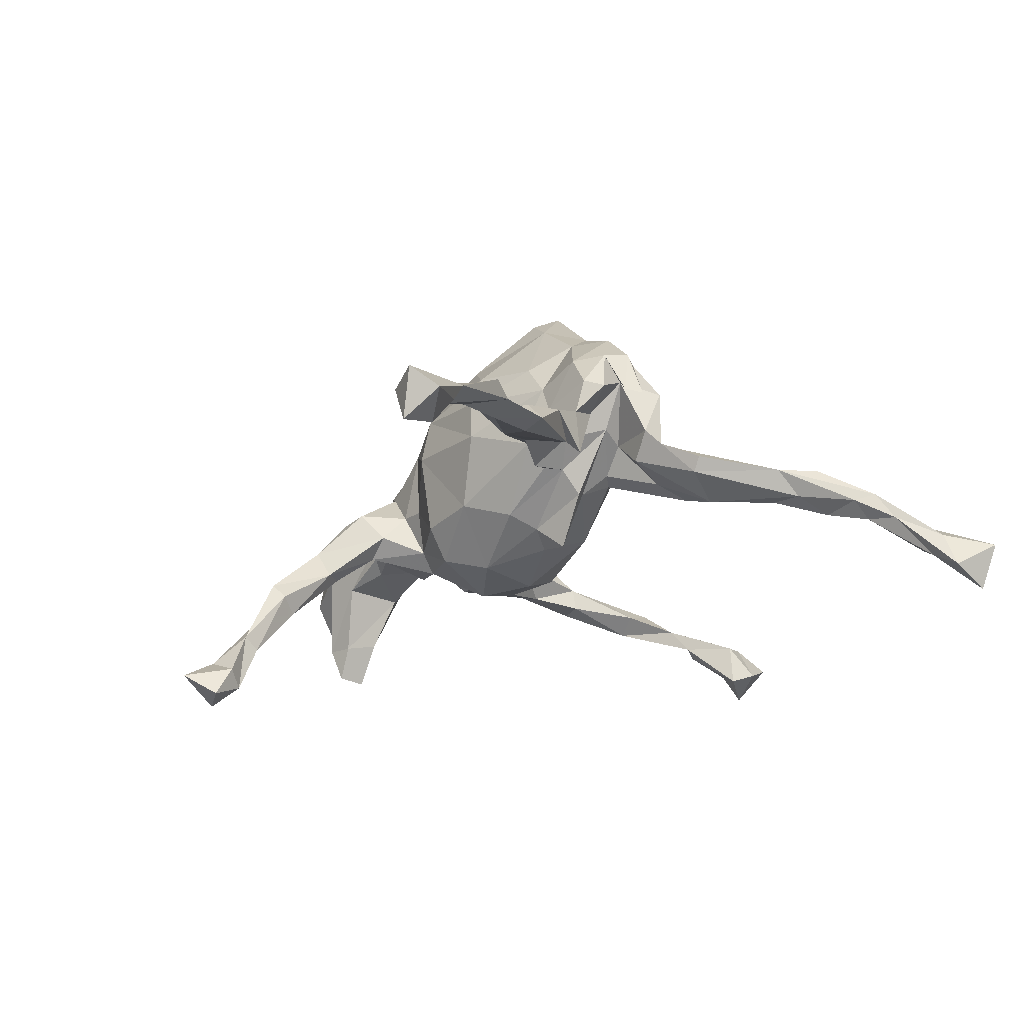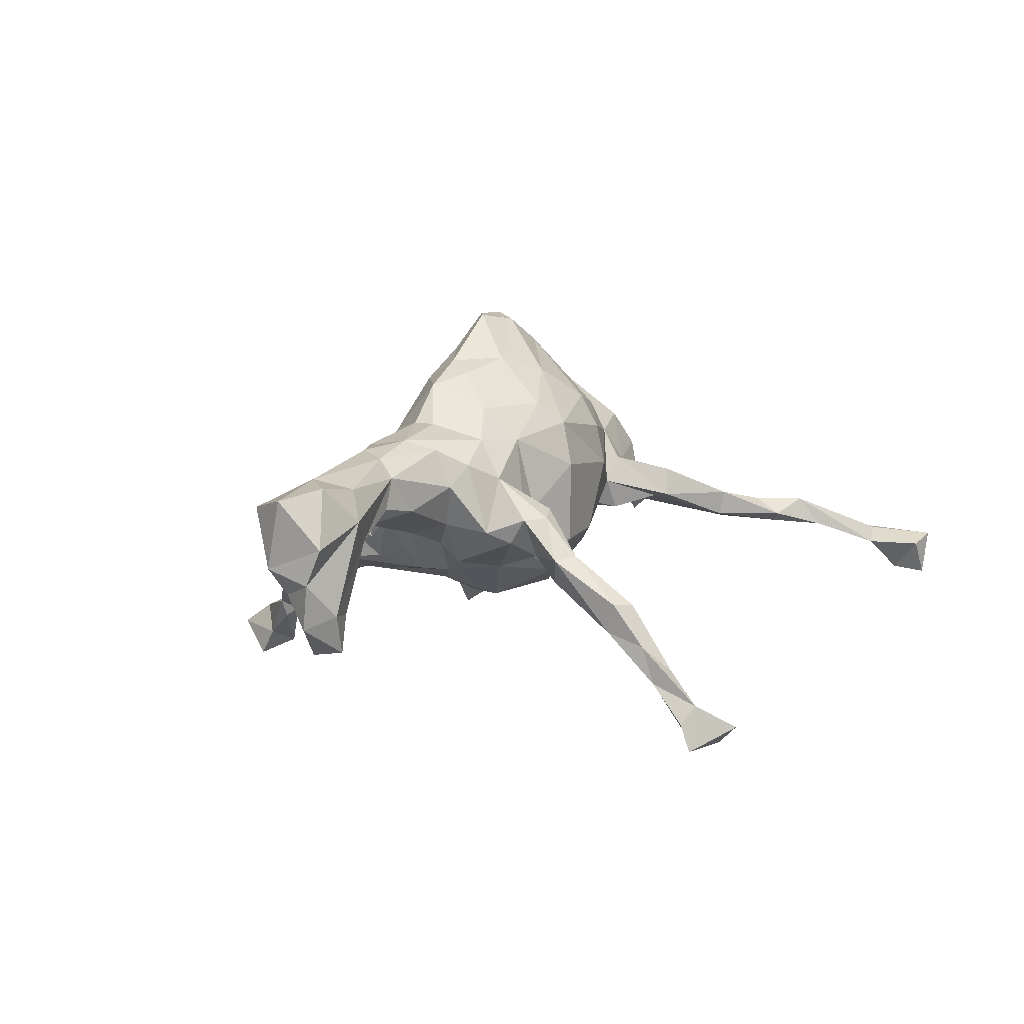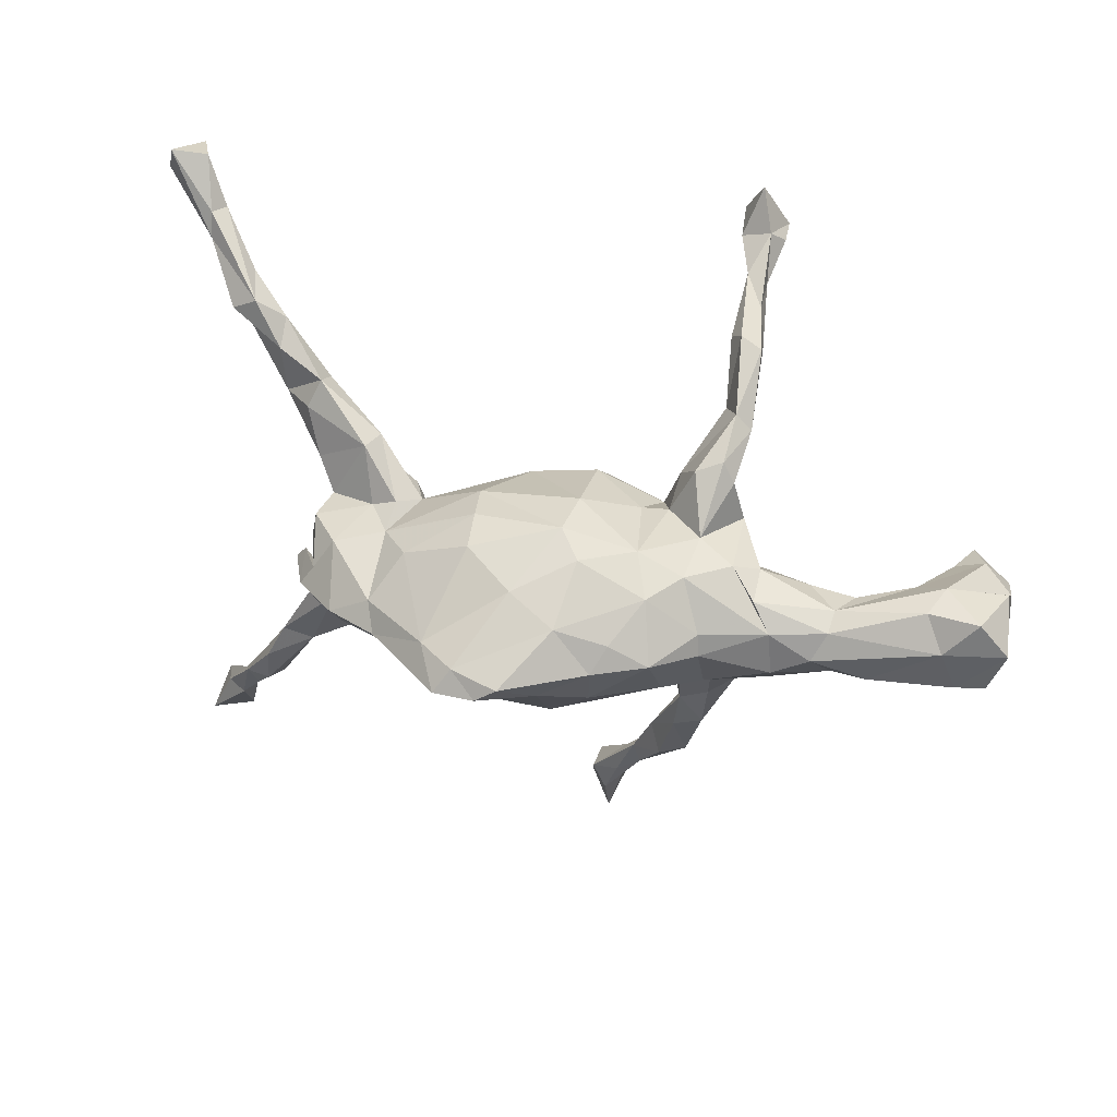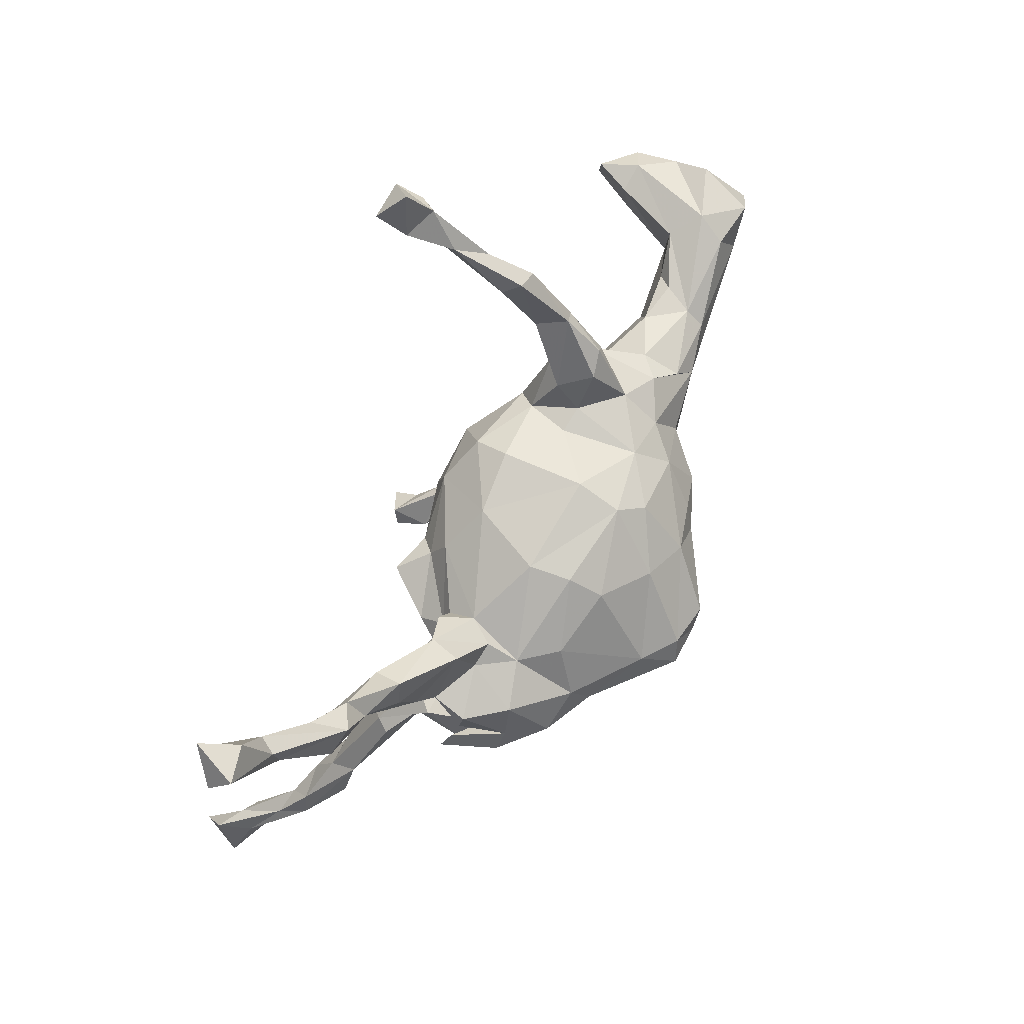
<metadata>
{"format":"obj","ext":"obj","renderer":"f3d","projection":"perspective","resolution":1024,"background":"white","views":[{"elev":-17.7,"azim":-121.5,"up":"+Z"},{"elev":3.0,"azim":118.0,"up":"+Z"},{"elev":26.0,"azim":19.5,"up":"+Y"},{"elev":76.0,"azim":-58.7,"up":"+Y"}]}
</metadata>
<code>
v 0.01634 -0.5848 -0.2416
v 0.02057 -0.5279 -0.2066
v -0.6608 -0.4844 -0.2077
v 0.03297 -0.5353 -0.3006
v -0.009071 -0.4903 -0.2765
v -0.002416 -0.4902 -0.21
v 0.04302 -0.5059 -0.2575
v -0.02063 -0.5296 -0.2636
v -0.7047 -0.4834 -0.2577
v -0.7297 -0.495 -0.1854
v -0.6644 -0.4162 -0.1992
v -0.6469 -0.4277 -0.1457
v -0.7102 -0.4254 -0.2231
v -0.6845 -0.4209 -0.1679
v 0.04711 -0.4755 -0.1892
v -0.6357 -0.4198 -0.184
v 0.08238 -0.4112 -0.1699
v 0.07117 -0.4525 -0.2198
v -0.63 -0.3664 -0.1309
v 0.0887 -0.4524 -0.1907
v -0.5983 -0.3822 -0.1135
v 0.05949 -0.4339 -0.2064
v -0.6059 -0.3458 -0.08698
v 0.1811 -0.3874 -0.1529
v 0.1411 -0.3914 -0.1293
v 0.1236 -0.3429 -0.1401
v -0.5413 -0.3424 -0.1062
v -0.5531 -0.3392 -0.0639
v -0.5847 -0.3467 -0.126
v 0.2367 -0.2656 -0.1218
v -0.5858 -0.3172 -0.0968
v 0.1845 -0.254 -0.1198
v -0.5388 -0.2784 -0.03824
v -0.5266 -0.3069 -0.1094
v 0.1587 -0.3482 -0.1682
v 0.1737 -0.3138 -0.1016
v 0.2227 -0.2982 -0.1009
v -0.5126 -0.2554 -0.08026
v -0.4627 -0.242 -0.08028
v -0.505 -0.22 -0.03627
v 0.189 -0.2505 -0.08331
v -0.4549 -0.2347 -0.04639
v 0.2475 -0.2104 -0.04421
v 0.2846 -0.1913 -0.08359
v 0.2125 -0.1789 -0.1041
v -0.38 -0.191 -0.05691
v 0.2963 -0.1668 -0.03005
v -0.3252 -0.1564 -0.05344
v -0.3594 -0.1776 -0.02475
v 0.000242 -0.169 0.0438
v -0.3861 -0.1621 -0.07138
v 0.06756 -0.1769 0.1199
v 0.2148 -0.1399 0.008604
v 0.07014 -0.1645 0.01475
v -0.05466 -0.1593 0.1643
v 0.258 -0.04224 -0.09915
v -0.001195 -0.1453 -0.04342
v -0.3828 -0.1134 0.01621
v 0.1525 -0.1491 0.06946
v -0.0897 -0.1543 0.08914
v -0.3086 -0.1042 -0.02681
v 0.1753 -0.1282 -0.05192
v 0.271 -0.1344 0.02301
v 0.2897 -0.1066 -0.07729
v 0.1949 -0.1364 0.09602
v -0.09897 -0.08922 -0.08013
v 0.1458 -0.1135 -0.06196
v -0.1646 -0.1004 0.002344
v -0.4281 -0.1093 -0.00875
v 0.3115 -0.1101 -0.04193
v -0.2532 -0.1204 0.00847
v -0.2206 -0.06011 -0.01514
v 0.2805 -0.1061 0.1018
v 0.04874 -0.1095 -0.1195
v -0.3314 -0.04305 -0.001431
v 0.2259 -0.1057 0.1463
v -0.2343 -0.09771 0.09663
v -0.3193 -0.09106 0.1296
v 0.3311 -0.1042 0.0436
v 0.0691 -0.1377 0.2143
v -0.3094 -0.1076 0.03956
v -0.01826 -0.08394 0.2992
v -0.4134 -0.1086 -0.03272
v -0.09277 -0.09379 0.2678
v -0.3719 -0.06979 0.02352
v 0.3397 -0.06406 -0.01298
v 0.3803 -0.0924 0.07969
v -0.1667 -0.1151 0.1606
v 0.4659 -0.08517 0.04508
v 0.6226 -0.08992 -0.02656
v -0.2798 -0.04263 0.04081
v -0.3688 -0.03905 0.04362
v 0.1496 -0.05351 -0.1233
v 0.07286 -0.03574 -0.1514
v 0.1802 -0.02735 -0.1079
v 0.4485 -0.05525 -0.01002
v 0.5274 -0.07553 0.07135
v -0.3367 -0.009771 0.137
v 0.3905 -0.06376 0.1201
v 0.7036 -0.08108 0.02719
v -0.2414 -0.04351 -0.003312
v 0.7163 -0.05047 -0.07031
v 0.6113 -0.03 -0.1354
v 0.6804 -0.03803 -0.1131
v 0.6572 -0.0845 0.03587
v -0.3729 -0.06796 0.1132
v 0.1383 -0.0927 0.2369
v -0.2207 -0.07168 0.2043
v -0.06529 -0.056 0.363
v -0.01315 -0.02283 -0.1551
v -0.3008 -0.002556 0.05915
v -0.1163 0.009336 -0.1165
v 0.2292 -0.03162 0.2239
v -0.2222 -0.002952 -0.04077
v 0.6399 -0.01522 0.06981
v 0.07398 -0.07181 0.2934
v -0.3495 -0.02884 0.1682
v -0.288 -0.01841 0.2356
v -0.4079 -0.00676 0.09463
v 0.6384 -0.01652 -0.2126
v -0.2408 0.01611 -0.04697
v 0.2859 -0.03544 0.157
v 0.4491 -0.03783 0.1125
v -0.1881 0.01615 -0.1299
v 0.7345 -0.01879 0.03803
v 0.1501 -0.03621 0.2677
v -0.2016 -0.02848 0.2679
v 0.000175 -0.05948 0.3595
v 0.4717 0.006304 0.0986
v -0.3871 0.0152 0.1043
v 0.3297 -0.01674 -0.03375
v 0.5879 -0.06463 -0.04043
v -0.1396 0.04062 -0.08895
v 0.08719 0.0165 -0.1566
v -0.3383 0.02384 0.1813
v 0.7168 0.04688 -0.03867
v -0.3632 -0.00882 0.1792
v 0.2842 -0.000692 0.1548
v 0.6979 0.003512 -0.1672
v -0.2344 0.04583 -0.004794
v 0.03359 -0.03978 0.3543
v 0.2618 0.001444 -0.05372
v -0.3701 0.04655 0.1101
v 0.1709 0.004667 0.245
v 0.1794 0.07405 -0.09841
v 0.6135 0.02915 -0.147
v 0.09442 0.03284 0.2734
v 0.5126 0.009231 -0.009744
v 0.6115 0.0427 0.05339
v -0.04008 -0.01845 0.3493
v 0.6932 0.03723 0.05743
v 0.32 0.04582 -0.01743
v 0.6325 0.03355 -0.207
v 0.4934 0.03143 0.01563
v -0.01817 0.07109 -0.1356
v 0.473 0.03017 0.06658
v 0.6618 0.04222 -0.1467
v 0.2699 0.04294 -0.08436
v -0.3067 0.06984 0.1707
v 0.7129 0.01868 -0.09602
v -0.356 0.09653 0.05614
v -0.1773 0.08078 0.1939
v -0.2191 0.01421 0.2412
v 0.5783 0.0414 -0.03231
v -0.2305 0.08444 0.1392
v 0.4211 0.03809 0.009208
v -0.3583 0.09066 -0.01773
v -0.1262 0.08852 -0.0661
v -0.2376 0.1054 -0.009458
v 0.3873 0.004074 0.1278
v -0.3224 0.04446 0.07159
v 0.6293 0.06372 0.00242
v -0.2175 0.07375 -0.001569
v -0.1025 -0.002281 0.313
v 0.3506 0.07162 0.04806
v -0.3616 0.0834 0.1139
v 0.2087 0.05851 0.1814
v 0.3577 0.04681 0.1113
v 0.1601 0.1048 -0.06778
v -0.2714 0.06262 0.03955
v 0.01768 0.07458 0.2537
v -0.2351 0.112 0.08623
v -0.2083 0.1007 0.04143
v -0.2955 0.1619 0.01149
v 0.3167 0.08808 0.08472
v 0.05418 0.1184 -0.112
v 0.2517 0.07794 0.1273
v 0.05265 0.1505 -0.05496
v 0.1784 0.1098 0.1271
v -0.2761 0.09996 0.08447
v 0.1041 0.112 0.1913
v -0.09282 0.1498 0.08172
v 0.3007 0.1146 -0.03194
v -0.06694 0.115 0.2058
v 0.1906 0.1285 0.00493
v 0.2573 0.1154 0.06097
v -0.05013 0.1401 -0.03773
v 0.1454 0.1247 0.004668
v 0.06732 0.1457 0.1565
v 0.07016 0.1617 0.08104
v -0.3853 0.1501 0.03944
v -0.07663 0.1426 0.1494
v 0.2814 0.1515 -0.04945
v -0.331 0.0996 0.006999
v -0.3902 0.2611 -0.02635
v 0.2325 0.175 -0.07297
v -0.288 0.1916 0.01447
v 0.2894 0.1815 -0.008823
v 0.2728 0.2161 -0.004506
v 0.2319 0.201 0.009491
v -0.295 0.1891 0.0634
v -0.4627 0.2329 -0.01514
v -0.4091 0.2261 0.02607
v 0.2698 0.23 -0.1134
v 0.1949 0.1734 -0.03907
v -0.4341 0.2474 -0.03189
v 0.2963 0.2444 -0.07567
v -0.4642 0.3101 0.00241
v -0.3883 0.2707 0.01624
v 0.2444 0.2597 -0.113
v -0.5243 0.3353 -0.02312
v 0.2891 0.3502 -0.1459
v 0.2731 0.2709 -0.06691
v 0.2333 0.356 -0.1709
v -0.5464 0.3673 -0.003046
v 0.2789 0.3349 -0.1935
v 0.2519 0.3288 -0.1971
v 0.2598 0.4096 -0.2781
v -0.4815 0.3342 -0.04111
v -0.465 0.3532 -0.02751
v 0.2672 0.3928 -0.2165
v 0.2555 0.3692 -0.1473
v 0.2372 0.4054 -0.2779
v -0.5039 0.3846 0.001226
v 0.2329 0.4312 -0.2586
v 0.2652 0.4775 -0.3865
v 0.22 0.446 -0.3577
v 0.2715 0.4644 -0.3409
v -0.5886 0.5053 -0.08537
v -0.526 0.417 -0.04869
v 0.2548 0.4833 -0.3105
v -0.6018 0.4619 -0.05112
v -0.6025 0.5041 -0.05723
v -0.6259 0.492 -0.08674
v 0.1945 0.5011 -0.3783
v 0.2024 0.4687 -0.3285
v -0.6412 0.5369 -0.137
v -0.696 0.5561 -0.1022
v 0.2325 0.5477 -0.3439
v -0.6513 0.5909 -0.1457
v -0.6192 0.5881 -0.08921
v -0.6753 0.5956 -0.0705
f 212 218 221
f 221 218 225
f 205 204 216
f 184 205 207
f 196 193 208
f 218 212 219
f 212 201 213
f 212 213 219
f 211 219 213
f 219 211 207
f 207 205 219
f 196 208 209
f 209 210 196
f 49 81 58
f 49 71 81
f 81 71 77
f 57 50 60
f 57 54 50
f 52 50 54
f 59 54 67
f 53 59 62
f 59 53 65
f 65 53 63
f 69 58 85
f 58 81 85
f 81 77 78
f 101 91 111
f 68 77 72
f 72 77 71
f 77 68 60
f 65 63 73
f 63 79 73
f 131 56 142
f 142 56 95
f 95 134 145
f 121 140 133
f 124 121 133
f 124 114 121
f 86 56 131
f 86 64 56
f 56 45 95
f 45 93 95
f 67 74 93
f 66 114 112
f 45 67 93
f 44 64 47
f 44 56 64
f 45 56 44
f 62 67 45
f 41 62 45
f 54 74 67
f 54 57 74
f 57 66 74
f 48 72 71
f 48 61 72
f 110 66 112
f 1 2 8
f 9 3 10
f 250 252 251
f 251 247 250
f 250 247 248
f 222 226 231
f 232 231 235
f 232 222 231
f 224 232 235
f 220 232 224
f 217 226 222
f 226 214 227
f 214 220 227
f 157 139 153
f 120 153 139
f 153 120 146
f 18 5 22
f 18 7 5
f 20 7 18
f 4 5 7
f 8 6 5
f 9 13 11
f 227 224 233
f 227 220 224
f 1 4 7
f 199 194 181
f 118 108 127
f 118 127 163
f 113 122 138
f 137 159 135
f 159 118 163
f 159 163 165
f 165 163 162
f 147 144 177
f 147 177 191
f 144 113 177
f 113 138 177
f 162 174 194
f 174 181 194
f 181 147 191
f 181 191 199
f 55 82 84
f 55 80 82
f 80 116 82
f 80 107 116
f 127 174 163
f 141 116 126
f 141 126 147
f 107 113 126
f 116 107 126
f 126 113 144
f 147 126 144
f 163 174 162
f 150 181 174
f 150 147 181
f 109 108 84
f 108 109 127
f 127 109 174
f 84 82 109
f 109 128 150
f 109 150 174
f 82 116 128
f 82 128 109
f 128 141 150
f 116 141 128
f 150 141 147
f 4 8 5
f 1 8 4
f 226 228 231
f 233 224 235
f 228 227 233
f 226 227 228
f 235 241 246
f 228 238 241
f 235 231 241
f 237 235 246
f 231 228 241
f 237 233 235
f 233 237 228
f 241 236 249
f 246 241 249
f 236 245 249
f 249 245 246
f 241 238 236
f 236 237 245
f 237 236 238
f 228 237 238
f 237 246 245
f 112 124 133
f 112 114 124
f 93 74 94
f 74 66 110
f 26 32 35
f 17 26 35
f 22 17 35
f 20 22 35
f 24 20 35
f 20 18 22
f 22 6 17
f 6 15 17
f 5 6 22
f 12 3 16
f 2 20 15
f 2 7 20
f 6 2 15
f 3 11 16
f 10 14 13
f 13 9 10
f 10 12 14
f 2 1 7
f 8 2 6
f 3 9 11
f 250 248 252
f 180 111 98
f 97 115 123
f 123 115 129
f 187 170 185
f 123 129 170
f 60 55 88
f 119 117 137
f 119 137 130
f 106 98 92
f 98 106 117
f 91 92 98
f 117 119 130
f 98 117 130
f 130 137 135
f 113 76 122
f 76 73 122
f 73 99 122
f 122 99 170
f 122 170 138
f 99 89 123
f 99 123 170
f 180 98 143
f 98 135 143
f 143 135 176
f 176 135 159
f 159 165 190
f 159 190 176
f 190 165 182
f 170 187 138
f 177 138 187
f 170 129 178
f 165 162 202
f 162 194 202
f 194 199 202
f 202 199 192
f 191 177 189
f 191 189 199
f 199 189 200
f 177 187 189
f 52 80 55
f 78 77 108
f 78 108 118
f 106 78 118
f 77 88 108
f 55 84 88
f 108 88 84
f 107 80 76
f 107 76 113
f 106 118 117
f 117 118 137
f 137 118 159
f 243 251 252
f 239 247 251
f 243 239 251
f 242 243 252
f 248 242 252
f 239 244 247
f 248 247 244
f 244 242 248
f 244 239 242
f 223 222 232
f 223 217 222
f 220 223 232
f 214 206 220
f 160 139 157
f 153 146 157
f 146 132 164
f 145 134 186
f 134 155 186
f 134 110 155
f 112 133 155
f 160 104 139
f 120 103 146
f 104 120 139
f 120 104 103
f 90 103 104
f 93 94 134
f 93 134 95
f 94 110 134
f 155 110 112
f 94 74 110
f 214 226 217
f 28 42 33
f 38 31 40
f 23 33 40
f 31 23 40
f 28 27 42
f 23 28 33
f 234 240 239
f 234 239 243
f 242 225 234
f 221 242 239
f 242 234 243
f 234 230 240
f 229 240 230
f 225 218 234
f 218 230 234
f 229 221 240
f 221 225 242
f 217 223 209
f 218 219 230
f 230 205 229
f 205 230 219
f 205 216 229
f 212 221 229
f 216 212 229
f 209 208 217
f 208 206 217
f 206 214 217
f 203 206 208
f 210 209 223
f 215 223 220
f 215 210 223
f 206 215 220
f 193 203 208
f 206 179 215
f 27 39 42
f 240 221 239
f 175 193 185
f 210 195 196
f 215 195 210
f 182 183 207
f 185 193 196
f 213 201 211
f 81 78 106
f 81 106 85
f 85 106 92
f 73 79 87
f 172 149 151
f 115 125 151
f 60 50 55
f 136 151 125
f 161 190 211
f 161 211 201
f 190 182 211
f 211 182 207
f 165 183 182
f 183 165 192
f 192 165 202
f 200 192 199
f 189 198 200
f 189 195 198
f 187 196 189
f 189 196 195
f 187 185 196
f 178 175 185
f 55 50 52
f 59 52 54
f 52 59 65
f 52 65 76
f 80 52 76
f 77 60 88
f 76 65 73
f 73 87 99
f 200 197 192
f 188 197 200
f 197 183 192
f 183 184 207
f 169 184 183
f 169 180 184
f 180 204 184
f 184 204 205
f 204 212 216
f 204 201 212
f 167 201 204
f 136 172 151
f 154 156 164
f 156 172 164
f 164 148 154
f 148 166 154
f 166 152 175
f 131 152 166
f 173 169 183
f 173 140 169
f 140 180 169
f 180 171 204
f 131 142 152
f 200 198 188
f 152 193 175
f 173 183 168
f 140 173 168
f 193 158 203
f 206 145 179
f 203 145 206
f 158 145 203
f 179 195 215
f 179 188 198
f 179 198 195
f 179 186 188
f 179 145 186
f 186 197 188
f 157 164 172
f 136 160 172
f 160 157 172
f 193 152 158
f 142 158 152
f 158 142 145
f 95 145 142
f 155 197 186
f 168 183 197
f 155 133 168
f 133 140 168
f 102 160 136
f 102 104 160
f 103 90 132
f 102 90 104
f 146 164 157
f 155 168 197
f 103 132 146
f 115 151 149
f 156 149 172
f 129 149 156
f 149 129 115
f 154 166 156
f 129 156 178
f 170 178 185
f 178 156 175
f 10 3 12
f 16 11 29
f 17 15 20
f 25 20 24
f 14 12 23
f 12 16 21
f 12 21 23
f 13 14 19
f 14 23 19
f 21 16 29
f 29 11 19
f 11 13 19
f 21 29 27
f 17 20 25
f 19 23 31
f 29 19 31
f 23 21 28
f 21 27 28
f 34 27 29
f 34 29 31
f 17 25 26
f 25 36 26
f 25 24 36
f 30 24 35
f 24 37 36
f 24 30 37
f 31 38 34
f 27 34 39
f 34 38 39
f 26 36 41
f 32 26 41
f 30 35 32
f 36 37 41
f 51 39 38
f 39 51 46
f 32 41 45
f 45 30 32
f 44 30 45
f 43 37 47
f 37 30 47
f 47 30 44
f 166 175 156
f 140 111 180
f 121 111 140
f 161 176 190
f 143 176 161
f 171 161 167
f 171 143 161
f 180 143 171
f 115 105 125
f 105 100 125
f 97 105 115
f 91 98 111
f 75 92 91
f 89 105 97
f 89 90 105
f 89 97 123
f 87 89 99
f 87 79 89
f 75 83 92
f 83 85 92
f 98 130 135
f 83 69 85
f 63 47 70
f 53 43 63
f 41 53 62
f 59 67 62
f 57 68 66
f 57 60 68
f 49 48 71
f 61 51 75
f 51 83 75
f 49 46 48
f 83 40 69
f 40 58 69
f 42 49 58
f 43 47 63
f 41 43 53
f 46 51 48
f 38 40 83
f 42 58 40
f 42 46 49
f 42 39 46
f 33 42 40
f 70 47 64
f 48 51 61
f 41 37 43
f 51 38 83
f 171 167 204
f 125 102 136
f 100 102 125
f 164 132 148
f 70 64 86
f 72 61 101
f 61 91 101
f 61 75 91
f 68 72 66
f 66 72 114
f 114 72 101
f 63 70 79
f 79 70 86
f 79 86 96
f 89 79 96
f 90 89 132
f 132 89 96
f 105 90 100
f 100 90 102
f 101 111 114
f 114 111 121
f 96 86 131
f 96 131 166
f 148 96 166
f 132 96 148
f 167 161 201

</code>
